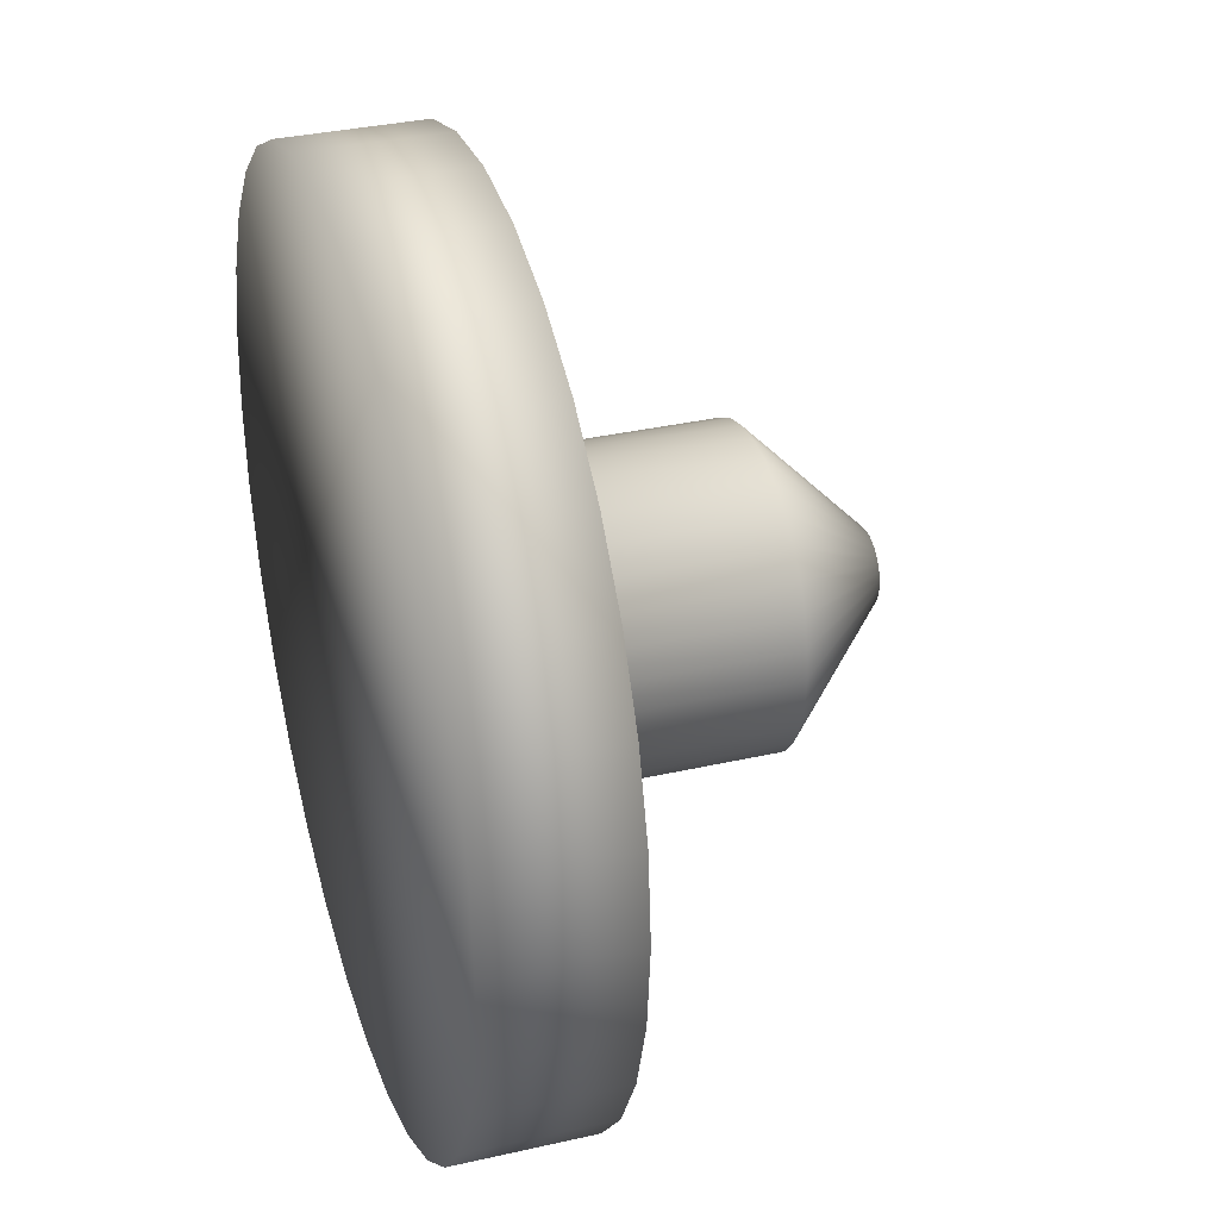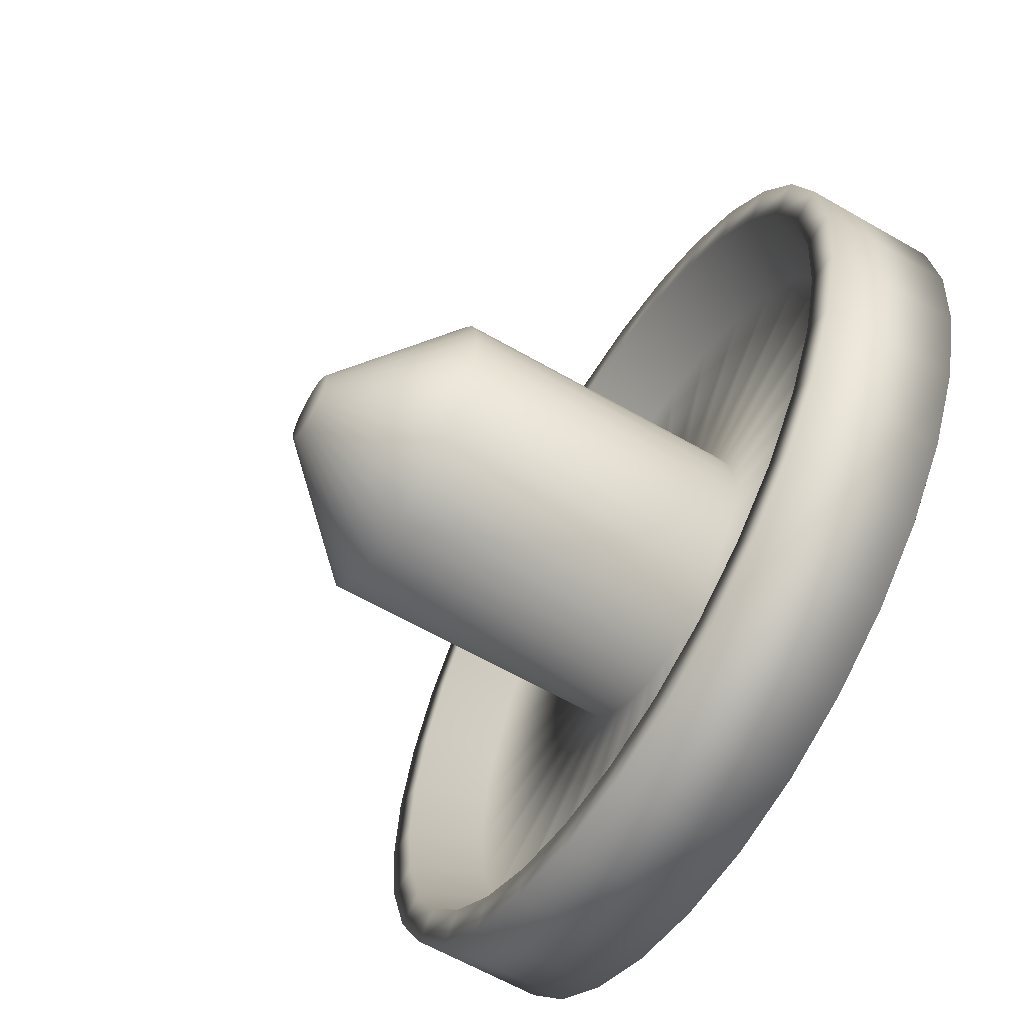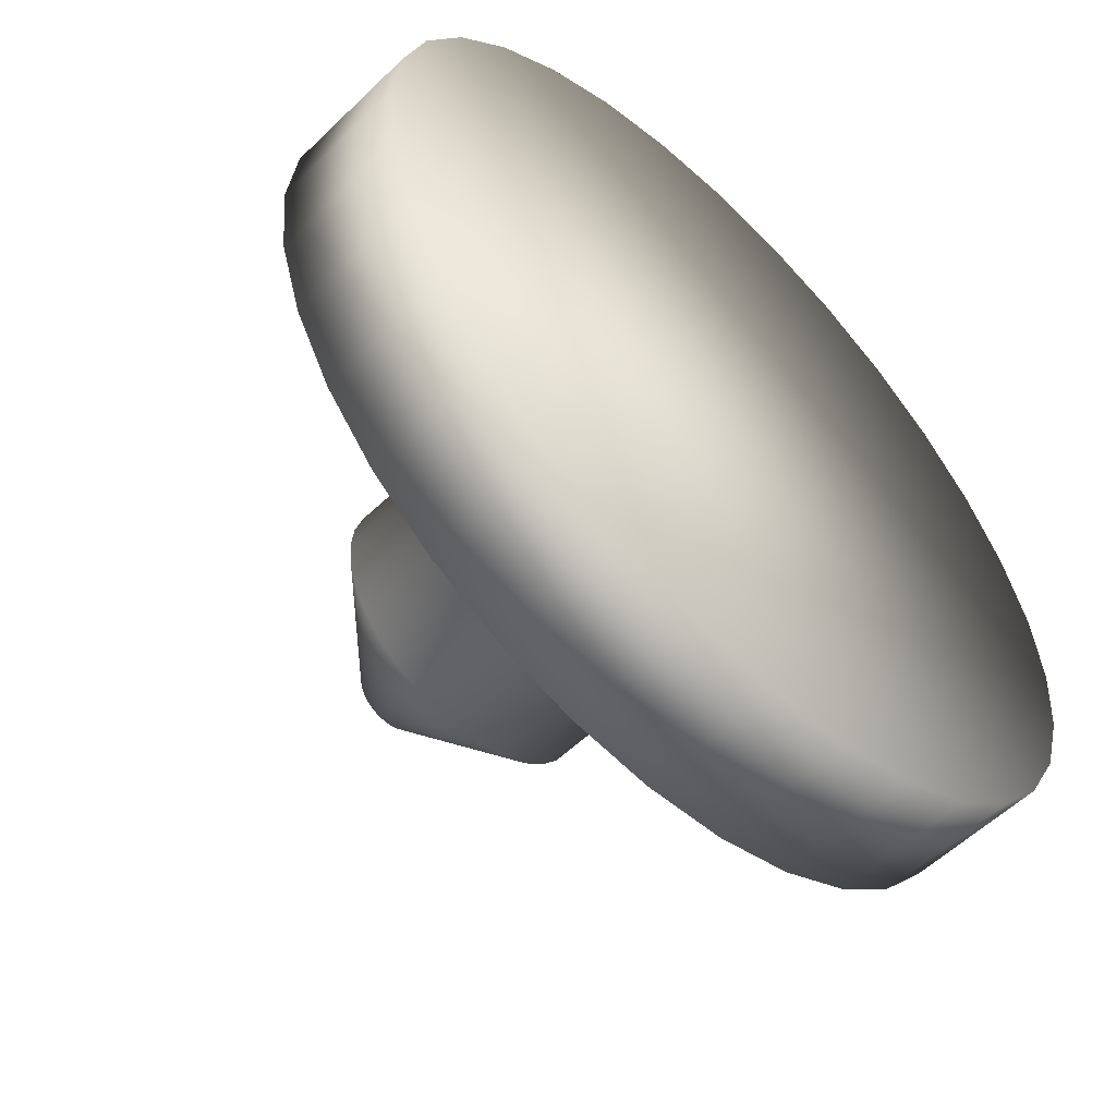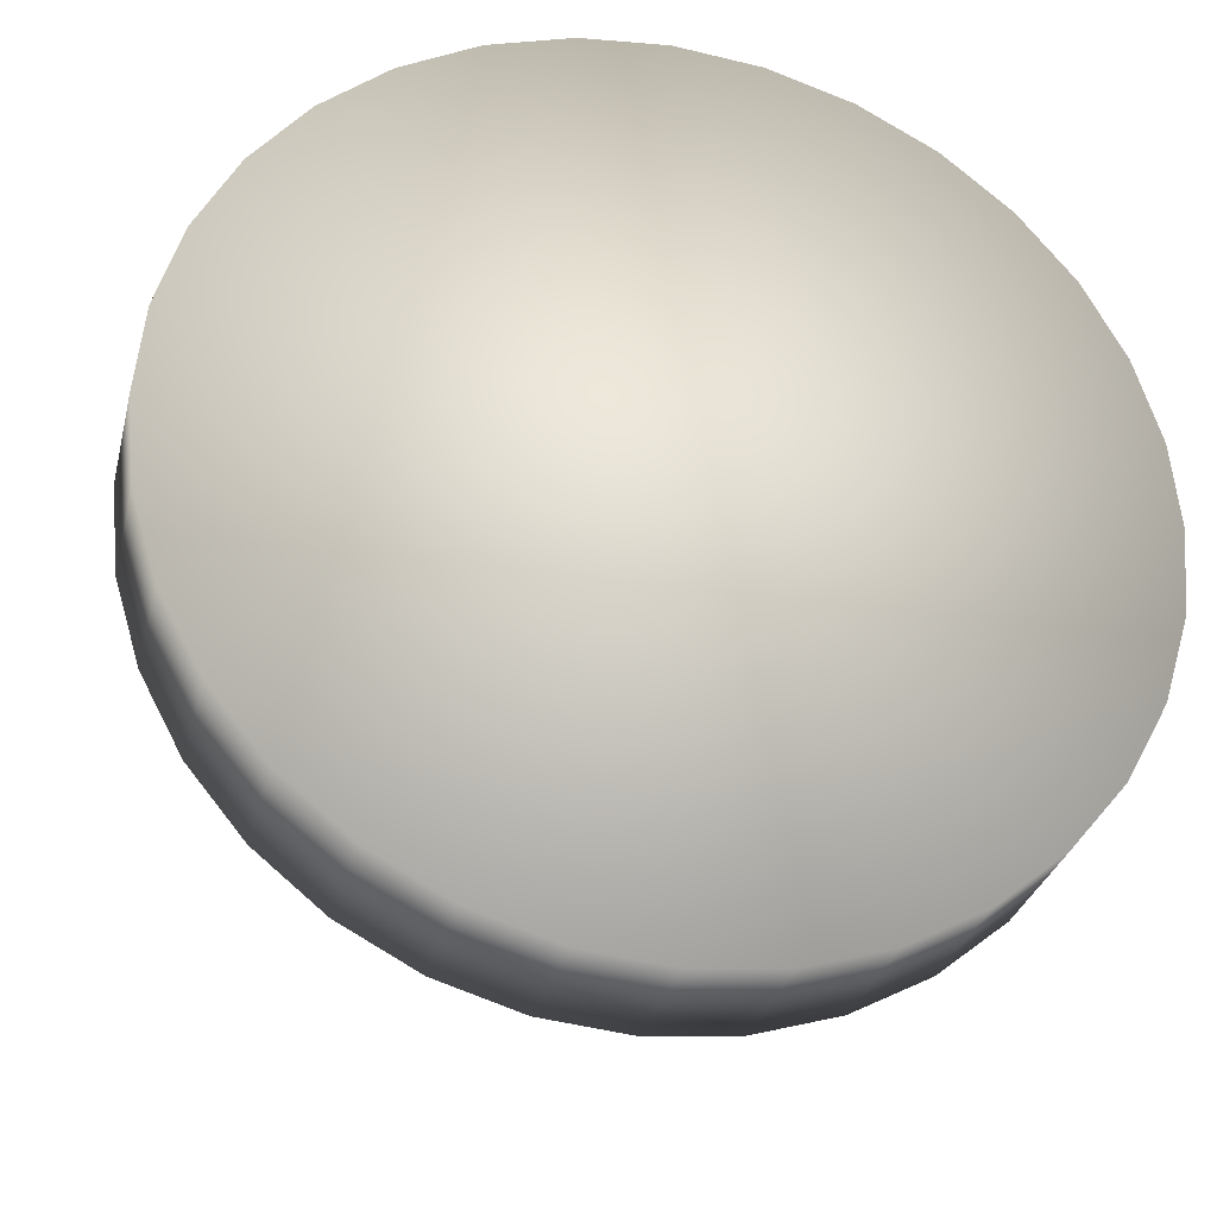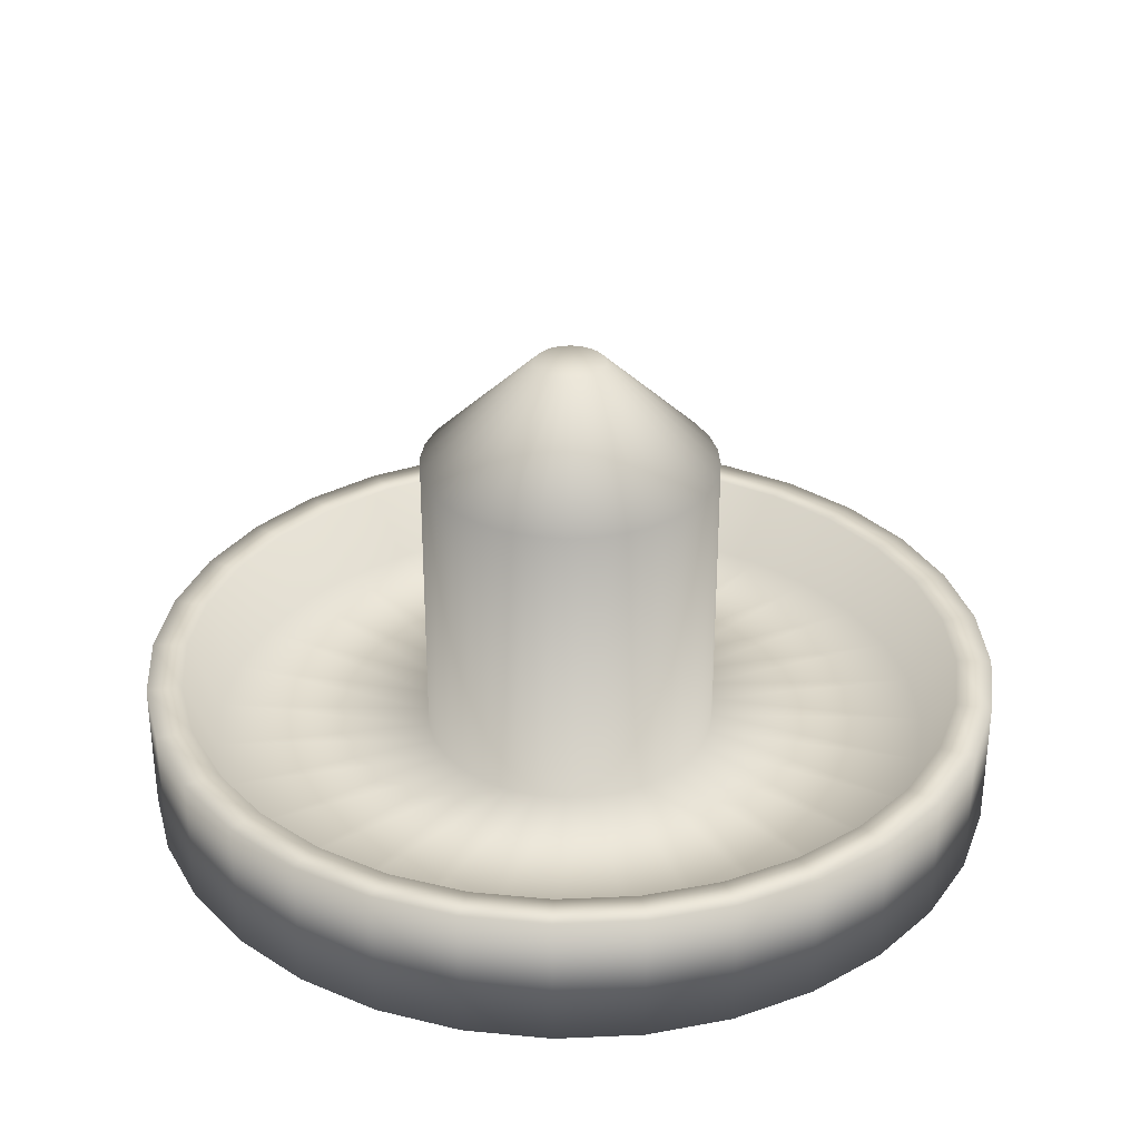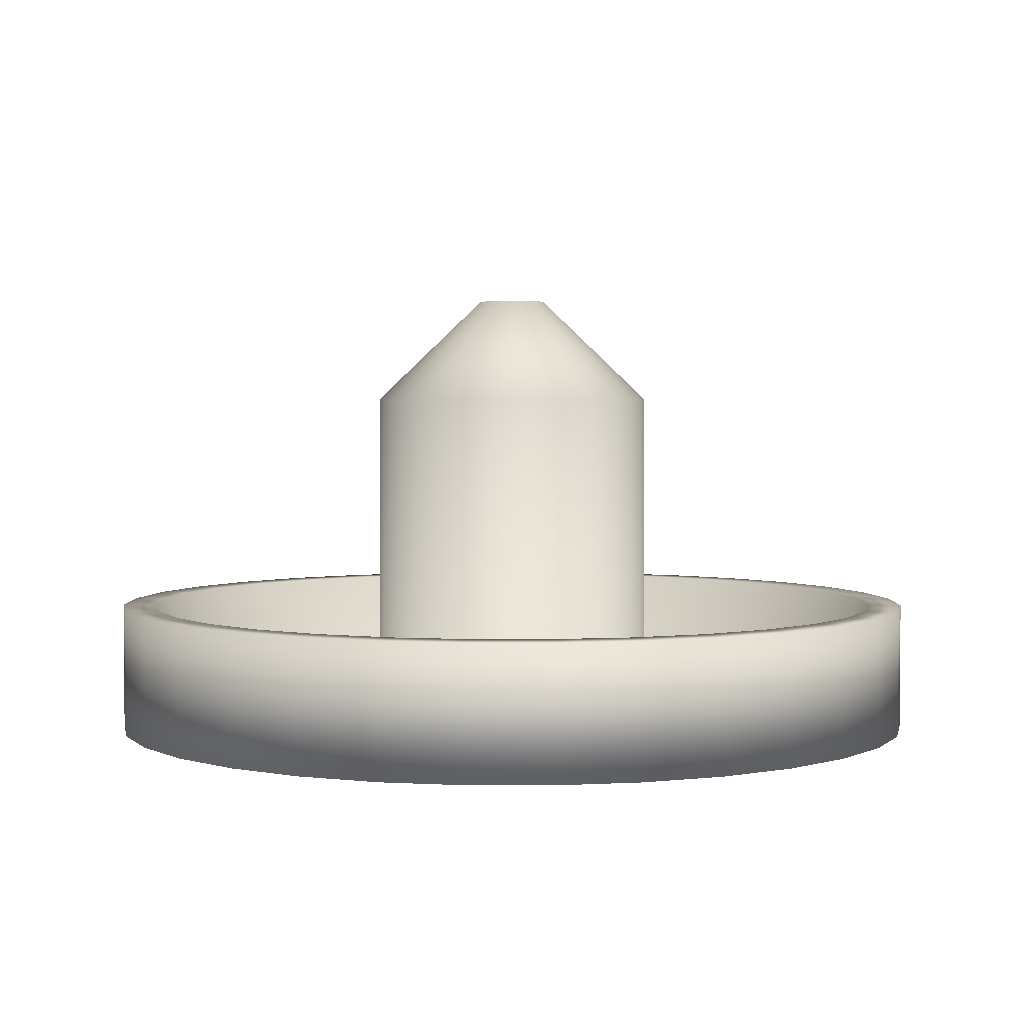
<metadata>
{"format":"obj","ext":"obj","renderer":"f3d","projection":"perspective","resolution":1024,"background":"white","views":[{"elev":34.2,"azim":72.9,"up":"+Z"},{"elev":-62.8,"azim":-120.2,"up":"+Z"},{"elev":-56.2,"azim":-44.8,"up":"+Z"},{"elev":-30.1,"azim":-13.4,"up":"+Z"},{"elev":31.9,"azim":24.6,"up":"+Y"},{"elev":2.9,"azim":-151.7,"up":"+Y"}]}
</metadata>
<code>
o Circle
v 0 0 -0.06686
v -0.01304 0 -0.06557
v -0.02559 0 -0.06177
v -0.03714 0 -0.05559
v -0.04727 0 -0.04727
v -0.05559 0 -0.03714
v -0.06177 0 -0.02559
v -0.06557 0 -0.01304
v -0.06686 0 -0
v -0.06557 0 0.01304
v -0.06177 0 0.02559
v -0.05559 0 0.03714
v -0.04727 0 0.04727
v -0.03714 0 0.05559
v -0.02559 0 0.06177
v -0.01304 0 0.06557
v 0 0 0.06686
v 0.01304 0 0.06557
v 0.02559 0 0.06177
v 0.03714 0 0.05559
v 0.04727 0 0.04727
v 0.05559 0 0.03714
v 0.06177 0 0.02559
v 0.06557 0 0.01304
v 0.06686 0 -0
v 0.06557 0 -0.01304
v 0.06177 0 -0.02559
v 0.05559 0 -0.03714
v 0.04727 0 -0.04727
v 0.03714 0 -0.05559
v 0.02559 0 -0.06177
v 0.01304 0 -0.06557
v -0.004471 0.009338 -0.02248
v 0 0.009338 -0.02292
v -0.008771 0.009338 -0.02117
v -0.01273 0.009338 -0.01906
v -0.01621 0.009338 -0.01621
v -0.01906 0.009338 -0.01273
v -0.02117 0.009338 -0.008771
v -0.02248 0.009338 -0.004471
v -0.02292 0.009338 0
v -0.02248 0.009338 0.004471
v -0.02117 0.009338 0.008771
v -0.01906 0.009338 0.01273
v -0.01621 0.009338 0.01621
v -0.01273 0.009338 0.01906
v -0.008771 0.009338 0.02117
v -0.004471 0.009338 0.02248
v 0 0.009338 0.02292
v 0.004471 0.009338 0.02248
v 0.008771 0.009338 0.02117
v 0.01273 0.009338 0.01906
v 0.01621 0.009338 0.01621
v 0.01906 0.009338 0.01273
v 0.02117 0.009338 0.008771
v 0.02248 0.009338 0.004471
v 0.02292 0.009338 -0
v 0.02248 0.009338 -0.004471
v 0.02117 0.009338 -0.008771
v 0.01906 0.009338 -0.01273
v 0.01621 0.009338 -0.01621
v 0.01273 0.009338 -0.01906
v 0.008771 0.009338 -0.02117
v 0.004471 0.009338 -0.02248
v -0.01304 0.02072 -0.06557
v 0 0.02072 -0.06686
v -0.02559 0.02072 -0.06177
v -0.03714 0.02072 -0.05559
v -0.04727 0.02072 -0.04727
v -0.05559 0.02072 -0.03714
v -0.06177 0.02072 -0.02559
v -0.06557 0.02072 -0.01304
v -0.06686 0.02072 -0
v -0.06557 0.02072 0.01304
v -0.06177 0.02072 0.02559
v -0.05559 0.02072 0.03714
v -0.04727 0.02072 0.04727
v -0.03714 0.02072 0.05559
v -0.02559 0.02072 0.06177
v -0.01304 0.02072 0.06557
v 0 0.02072 0.06686
v 0.01304 0.02072 0.06557
v 0.02559 0.02072 0.06177
v 0.03714 0.02072 0.05559
v 0.04727 0.02072 0.04727
v 0.05559 0.02072 0.03714
v 0.06177 0.02072 0.02559
v 0.06557 0.02072 0.01304
v 0.06686 0.02072 -0
v 0.06557 0.02072 -0.01304
v 0.06177 0.02072 -0.02559
v 0.05559 0.02072 -0.03714
v 0.04727 0.02072 -0.04727
v 0.03714 0.02072 -0.05559
v 0.02559 0.02072 -0.06177
v 0.01304 0.02072 -0.06557
v -0.01197 0.02072 -0.06016
v 0 0.02072 -0.06134
v -0.02347 0.02072 -0.05667
v -0.03408 0.02072 -0.051
v -0.04337 0.02072 -0.04337
v -0.051 0.02072 -0.03408
v -0.05667 0.02072 -0.02347
v -0.06016 0.02072 -0.01197
v -0.06134 0.02072 -0
v -0.06016 0.02072 0.01197
v -0.05667 0.02072 0.02347
v -0.051 0.02072 0.03408
v -0.04337 0.02072 0.04337
v -0.03408 0.02072 0.051
v -0.02347 0.02072 0.05667
v -0.01197 0.02072 0.06016
v 0 0.02072 0.06134
v 0.01197 0.02072 0.06016
v 0.02347 0.02072 0.05667
v 0.03408 0.02072 0.051
v 0.04337 0.02072 0.04337
v 0.051 0.02072 0.03408
v 0.05667 0.02072 0.02347
v 0.06016 0.02072 0.01197
v 0.06134 0.02072 -0
v 0.06016 0.02072 -0.01197
v 0.05667 0.02072 -0.02347
v 0.051 0.02072 -0.03408
v 0.04337 0.02072 -0.04337
v 0.03408 0.02072 -0.051
v 0.02347 0.02072 -0.05667
v 0.01197 0.02072 -0.06016
v -0.01104 0.009338 -0.05552
v 0 0.009338 -0.05661
v -0.02166 0.009338 -0.0523
v -0.03145 0.009338 -0.04707
v -0.04002 0.009338 -0.04002
v -0.04707 0.009338 -0.03145
v -0.0523 0.009338 -0.02166
v -0.05552 0.009338 -0.01104
v -0.05661 0.009338 0
v -0.05552 0.009338 0.01104
v -0.0523 0.009338 0.02166
v -0.04707 0.009338 0.03145
v -0.04002 0.009338 0.04002
v -0.03145 0.009338 0.04707
v -0.02166 0.009338 0.0523
v -0.01104 0.009338 0.05552
v 0 0.009338 0.05661
v 0.01104 0.009338 0.05552
v 0.02166 0.009338 0.0523
v 0.03145 0.009338 0.04707
v 0.04003 0.009338 0.04002
v 0.04707 0.009338 0.03145
v 0.0523 0.009338 0.02166
v 0.05552 0.009338 0.01104
v 0.05661 0.009338 -0
v 0.05552 0.009338 -0.01104
v 0.0523 0.009338 -0.02166
v 0.04707 0.009338 -0.03145
v 0.04002 0.009338 -0.04003
v 0.03145 0.009338 -0.04707
v 0.02166 0.009338 -0.0523
v 0.01104 0.009338 -0.05552
v -0.004471 0.05589 -0.02248
v 0 0.05589 -0.02292
v -0.008771 0.05589 -0.02117
v -0.01273 0.05589 -0.01906
v -0.01621 0.05589 -0.01621
v -0.01906 0.05589 -0.01273
v -0.02117 0.05589 -0.008771
v -0.02248 0.05589 -0.004471
v -0.02292 0.05589 0
v -0.02248 0.05589 0.004471
v -0.02117 0.05589 0.008771
v -0.01906 0.05589 0.01273
v -0.01621 0.05589 0.01621
v -0.01273 0.05589 0.01906
v -0.008771 0.05589 0.02117
v -0.004471 0.05589 0.02248
v 0 0.05589 0.02292
v 0.004471 0.05589 0.02248
v 0.008771 0.05589 0.02117
v 0.01273 0.05589 0.01906
v 0.01621 0.05589 0.01621
v 0.01906 0.05589 0.01273
v 0.02117 0.05589 0.008771
v 0.02248 0.05589 0.004471
v 0.02292 0.05589 -0
v 0.02248 0.05589 -0.004471
v 0.02117 0.05589 -0.008771
v 0.01906 0.05589 -0.01273
v 0.01621 0.05589 -0.01621
v 0.01273 0.05589 -0.01906
v 0.008771 0.05589 -0.02117
v 0.004471 0.05589 -0.02248
v -0.001062 0.07269 -0.005337
v 0 0.07269 -0.005441
v -0.002082 0.07269 -0.005027
v -0.003023 0.07269 -0.004524
v -0.003848 0.07269 -0.003848
v -0.004524 0.07269 -0.003023
v -0.005027 0.07269 -0.002082
v -0.005337 0.07269 -0.001062
v -0.005441 0.07269 -0
v -0.005337 0.07269 0.001062
v -0.005027 0.07269 0.002082
v -0.004524 0.07269 0.003023
v -0.003848 0.07269 0.003848
v -0.003023 0.07269 0.004524
v -0.002082 0.07269 0.005027
v -0.001062 0.07269 0.005337
v 0 0.07269 0.005441
v 0.001062 0.07269 0.005337
v 0.002082 0.07269 0.005027
v 0.003023 0.07269 0.004524
v 0.003848 0.07269 0.003848
v 0.004524 0.07269 0.003023
v 0.005027 0.07269 0.002082
v 0.005337 0.07269 0.001062
v 0.005441 0.07269 -0
v 0.005337 0.07269 -0.001062
v 0.005027 0.07269 -0.002082
v 0.004524 0.07269 -0.003023
v 0.003848 0.07269 -0.003848
v 0.003023 0.07269 -0.004524
v 0.002082 0.07269 -0.005027
v 0.001062 0.07269 -0.005337
f 2 1 32 31 30 29 28 27 26 25 24 23 22 21 20 19 18 17 16 15 14 13 12 11 10 9 8 7 6 5 4 3
f 52 53 181 180
f 29 30 94 93
f 16 17 81 80
f 3 4 68 67
f 30 31 95 94
f 17 18 82 81
f 4 5 69 68
f 31 32 96 95
f 18 19 83 82
f 5 6 70 69
f 32 1 66 96
f 19 20 84 83
f 6 7 71 70
f 20 21 85 84
f 7 8 72 71
f 21 22 86 85
f 8 9 73 72
f 22 23 87 86
f 9 10 74 73
f 23 24 88 87
f 10 11 75 74
f 24 25 89 88
f 11 12 76 75
f 25 26 90 89
f 12 13 77 76
f 26 27 91 90
f 13 14 78 77
f 27 28 92 91
f 14 15 79 78
f 1 2 65 66
f 28 29 93 92
f 15 16 80 79
f 2 3 67 65
f 97 98 66 65
f 99 97 65 67
f 100 99 67 68
f 101 100 68 69
f 102 101 69 70
f 103 102 70 71
f 104 103 71 72
f 105 104 72 73
f 106 105 73 74
f 107 106 74 75
f 108 107 75 76
f 109 108 76 77
f 110 109 77 78
f 111 110 78 79
f 112 111 79 80
f 113 112 80 81
f 114 113 81 82
f 115 114 82 83
f 116 115 83 84
f 117 116 84 85
f 118 117 85 86
f 119 118 86 87
f 120 119 87 88
f 121 120 88 89
f 122 121 89 90
f 123 122 90 91
f 124 123 91 92
f 125 124 92 93
f 126 125 93 94
f 127 126 94 95
f 128 127 95 96
f 98 128 96 66
f 129 130 98 97
f 131 129 97 99
f 132 131 99 100
f 133 132 100 101
f 134 133 101 102
f 135 134 102 103
f 136 135 103 104
f 137 136 104 105
f 138 137 105 106
f 139 138 106 107
f 140 139 107 108
f 141 140 108 109
f 142 141 109 110
f 143 142 110 111
f 144 143 111 112
f 145 144 112 113
f 146 145 113 114
f 147 146 114 115
f 148 147 115 116
f 149 148 116 117
f 150 149 117 118
f 151 150 118 119
f 152 151 119 120
f 153 152 120 121
f 154 153 121 122
f 155 154 122 123
f 156 155 123 124
f 157 156 124 125
f 158 157 125 126
f 159 158 126 127
f 160 159 127 128
f 130 160 128 98
f 33 34 130 129
f 35 33 129 131
f 36 35 131 132
f 37 36 132 133
f 38 37 133 134
f 39 38 134 135
f 40 39 135 136
f 41 40 136 137
f 42 41 137 138
f 43 42 138 139
f 44 43 139 140
f 45 44 140 141
f 46 45 141 142
f 47 46 142 143
f 48 47 143 144
f 49 48 144 145
f 50 49 145 146
f 51 50 146 147
f 52 51 147 148
f 53 52 148 149
f 54 53 149 150
f 55 54 150 151
f 56 55 151 152
f 57 56 152 153
f 58 57 153 154
f 59 58 154 155
f 60 59 155 156
f 61 60 156 157
f 62 61 157 158
f 63 62 158 159
f 64 63 159 160
f 34 64 160 130
f 183 184 216 215
f 39 40 168 167
f 53 54 182 181
f 40 41 169 168
f 54 55 183 182
f 41 42 170 169
f 55 56 184 183
f 42 43 171 170
f 56 57 185 184
f 43 44 172 171
f 57 58 186 185
f 44 45 173 172
f 58 59 187 186
f 45 46 174 173
f 59 60 188 187
f 46 47 175 174
f 34 33 161 162
f 60 61 189 188
f 47 48 176 175
f 33 35 163 161
f 61 62 190 189
f 48 49 177 176
f 35 36 164 163
f 62 63 191 190
f 49 50 178 177
f 36 37 165 164
f 63 64 192 191
f 50 51 179 178
f 37 38 166 165
f 64 34 162 192
f 51 52 180 179
f 38 39 167 166
f 193 195 196 197 198 199 200 201 202 203 204 205 206 207 208 209 210 211 212 213 214 215 216 217 218 219 220 221 222 223 224 194
f 170 171 203 202
f 184 185 217 216
f 171 172 204 203
f 185 186 218 217
f 172 173 205 204
f 186 187 219 218
f 173 174 206 205
f 187 188 220 219
f 174 175 207 206
f 162 161 193 194
f 188 189 221 220
f 175 176 208 207
f 161 163 195 193
f 189 190 222 221
f 176 177 209 208
f 163 164 196 195
f 190 191 223 222
f 177 178 210 209
f 164 165 197 196
f 191 192 224 223
f 178 179 211 210
f 165 166 198 197
f 192 162 194 224
f 179 180 212 211
f 166 167 199 198
f 180 181 213 212
f 167 168 200 199
f 181 182 214 213
f 168 169 201 200
f 182 183 215 214
f 169 170 202 201

</code>
